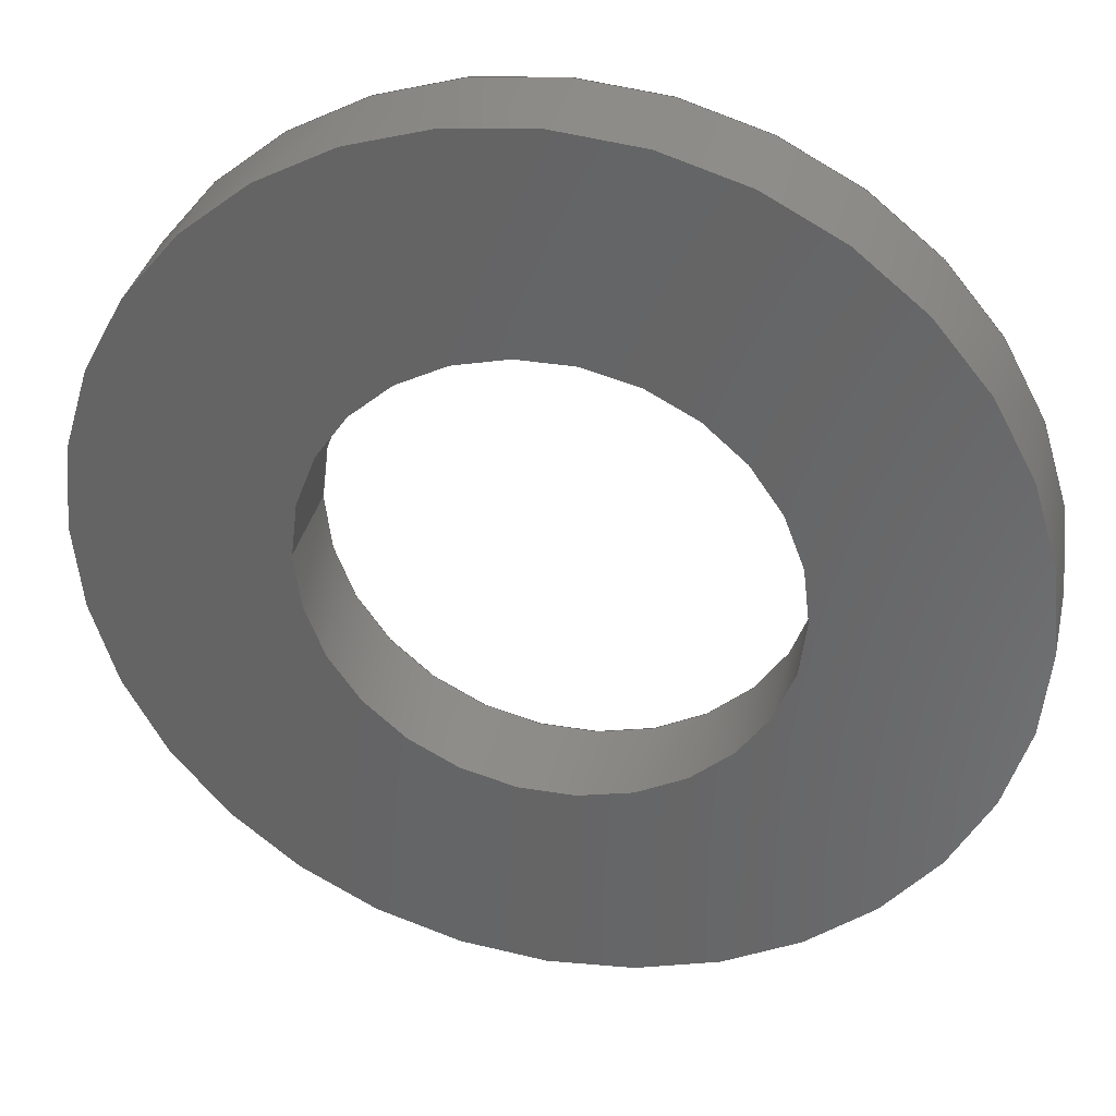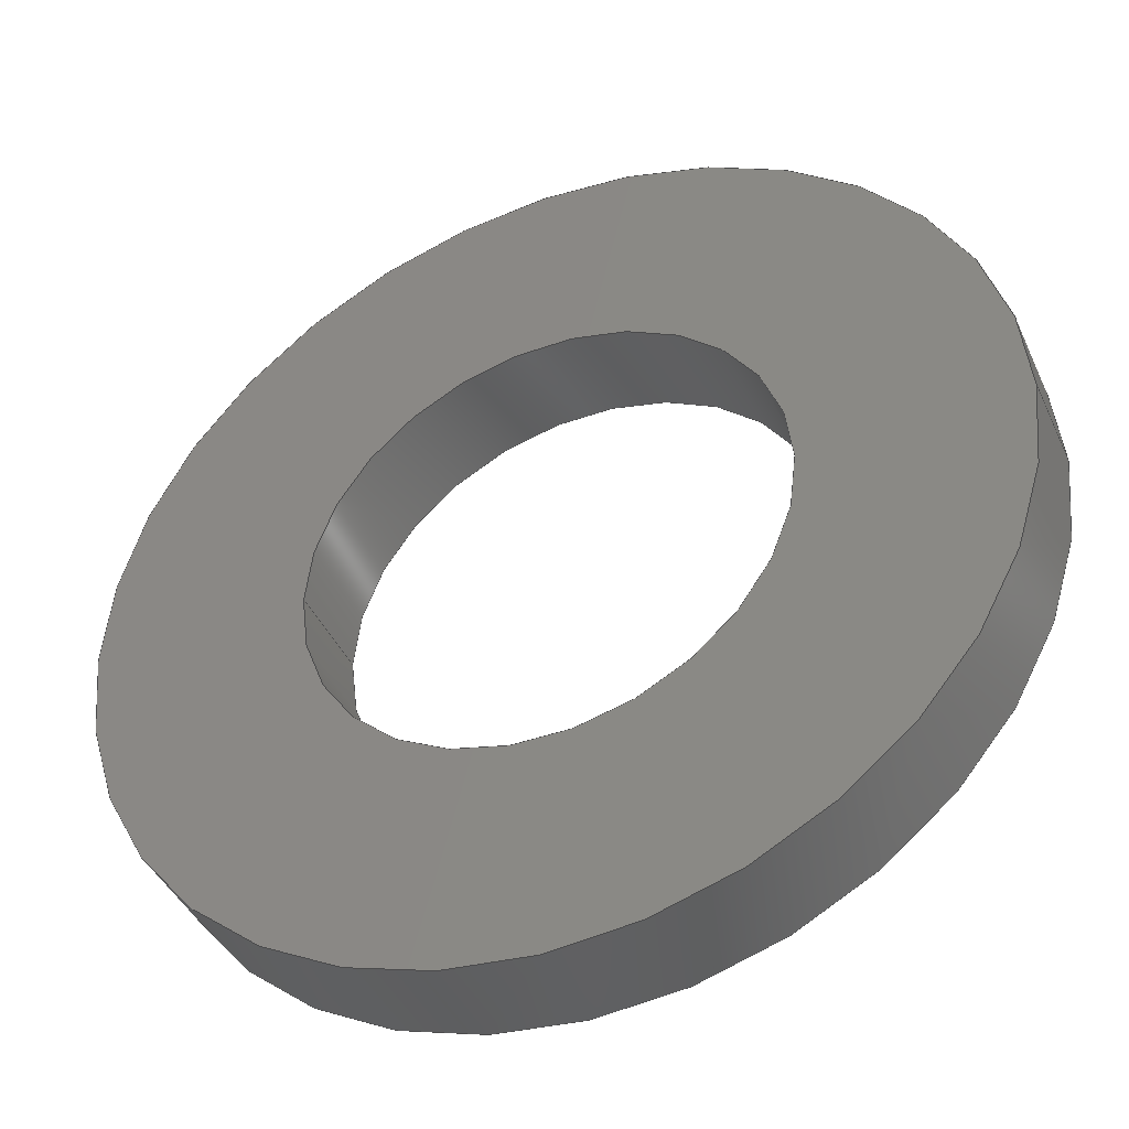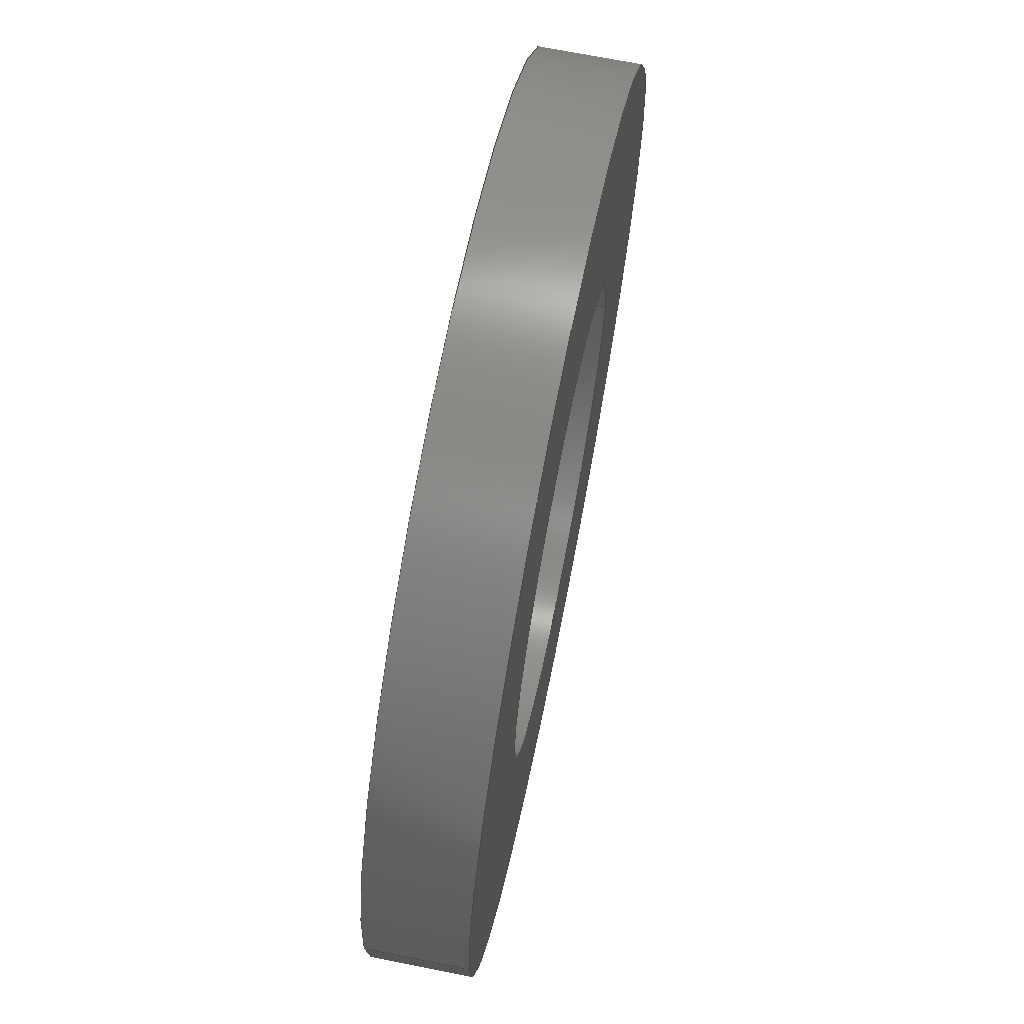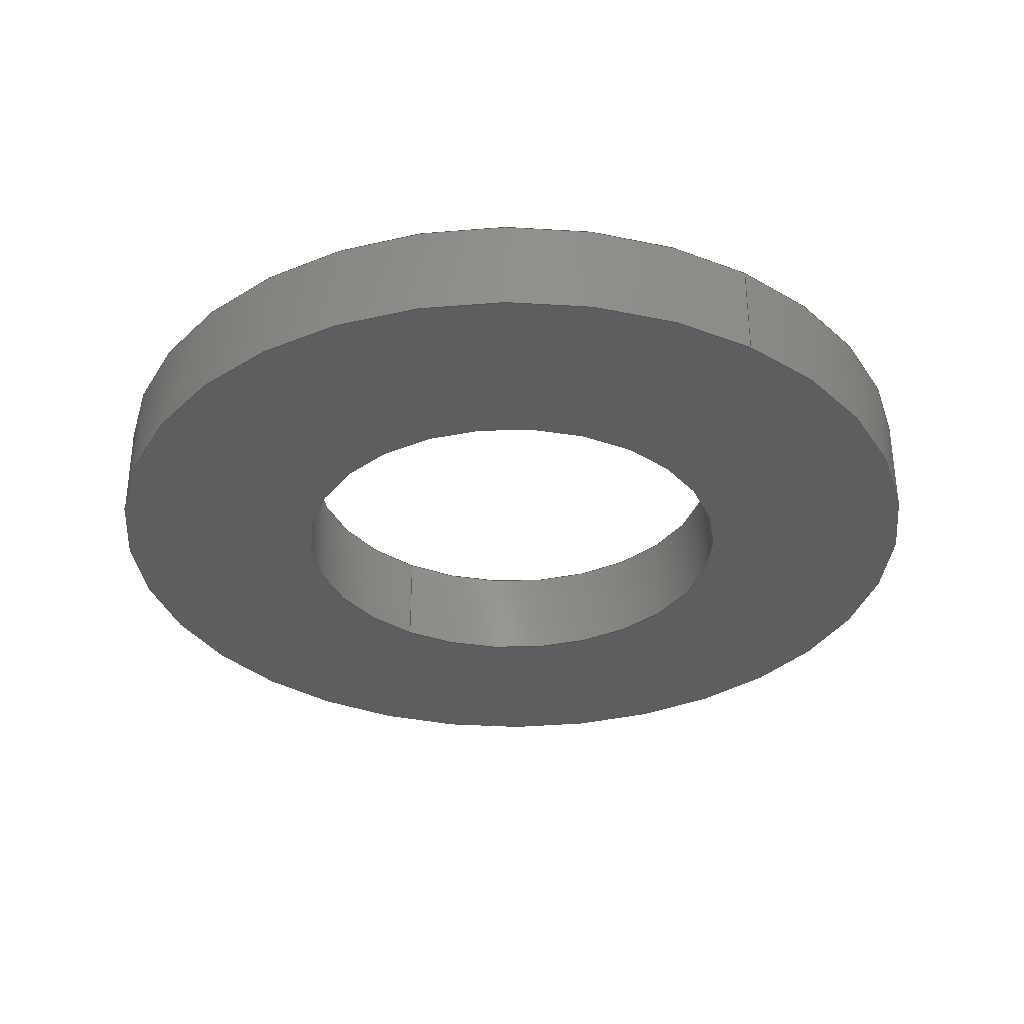
<metadata>
{"format":"step","ext":"step","renderer":"f3d","projection":"perspective","resolution":1024,"background":"white","views":[{"elev":35.0,"azim":12.6,"up":"+Y"},{"elev":-42.4,"azim":-156.8,"up":"+Y"},{"elev":69.4,"azim":101.3,"up":"+Y"},{"elev":-33.7,"azim":57.1,"up":"+Z"}]}
</metadata>
<code>
ISO-10303-21;
DATA;
#1 = ORIENTED_EDGE ( 'NONE', *, *, #154, .T. ) ;
#2 = CARTESIAN_POINT ( 'NONE',  ( 0, 0, 2.2 ) ) ;
#3 = CARTESIAN_POINT ( 'NONE',  ( 0, 0, 2.2 ) ) ;
#4 = CARTESIAN_POINT ( 'NONE',  ( 10, 1.225e-15, 2.2 ) ) ;
#5 = FACE_OUTER_BOUND ( 'NONE', #174, .T. ) ;
#6 = EDGE_CURVE ( 'NONE', #181, #34, #31, .T. ) ;
#7 = PRESENTATION_STYLE_ASSIGNMENT (( #169 ) ) ;
#8 = APPLICATION_CONTEXT ( 'automotive_design' ) ;
#9 = DIRECTION ( 'NONE',  ( -0, -0, -1 ) ) ;
#10 =( LENGTH_UNIT ( ) NAMED_UNIT ( * ) SI_UNIT ( .MILLI., .METRE. ) );
#11 = ORIENTED_EDGE ( 'NONE', *, *, #115, .T. ) ;
#12 =( NAMED_UNIT ( * ) PLANE_ANGLE_UNIT ( ) SI_UNIT ( $, .RADIAN. ) );
#13 = ADVANCED_FACE ( 'NONE', ( #170, #75 ), #113, .T. ) ;
#14 = ORIENTED_EDGE ( 'NONE', *, *, #6, .F. ) ;
#15 = AXIS2_PLACEMENT_3D ( 'NONE', #47, #180, #59 ) ;
#16 =( GEOMETRIC_REPRESENTATION_CONTEXT ( 3 ) GLOBAL_UNCERTAINTY_ASSIGNED_CONTEXT ( ( #166 ) ) GLOBAL_UNIT_ASSIGNED_CONTEXT ( ( #55, #162, #40 ) ) REPRESENTATION_CONTEXT ( 'NONE', 'WORKASPACE' ) );
#17 = VERTEX_POINT ( 'NONE', #91 ) ;
#18 = PRODUCT ( 'M10 washer', 'M10 washer', '', ( #38 ) ) ;
#19 = CARTESIAN_POINT ( 'NONE',  ( -5.25, 0, 2.2 ) ) ;
#20 = ORIENTED_EDGE ( 'NONE', *, *, #115, .F. ) ;
#21 = DIRECTION ( 'NONE',  ( 0, 0, 1 ) ) ;
#22 = DIRECTION ( 'NONE',  ( 1, 0, 0 ) ) ;
#23 = CARTESIAN_POINT ( 'NONE',  ( -10, 0, 2.2 ) ) ;
#24 = AXIS2_PLACEMENT_3D ( 'NONE', #52, #214, #158 ) ;
#25 = CARTESIAN_POINT ( 'NONE',  ( -5.25, 0, 0 ) ) ;
#26 = AXIS2_PLACEMENT_3D ( 'NONE', #200, #88, #191 ) ;
#27 =( NAMED_UNIT ( * ) SI_UNIT ( $, .STERADIAN. ) SOLID_ANGLE_UNIT ( ) );
#28 = CYLINDRICAL_SURFACE ( 'NONE', #98, 5.25 ) ;
#29 = ADVANCED_BREP_SHAPE_REPRESENTATION ( 'M10 washer', ( #51, #56 ), #185 ) ;
#30 = FACE_OUTER_BOUND ( 'NONE', #121, .T. ) ;
#31 = CIRCLE ( 'NONE', #132, 5.25 ) ;
#32 = CIRCLE ( 'NONE', #182, 10 ) ;
#33 = STYLED_ITEM ( 'NONE', ( #7 ), #29 ) ;
#34 = VERTEX_POINT ( 'NONE', #25 ) ;
#35 = DIRECTION ( 'NONE',  ( 0, 0, 1 ) ) ;
#36 = DIRECTION ( 'NONE',  ( 0, 0, 1 ) ) ;
#37 = CYLINDRICAL_SURFACE ( 'NONE', #79, 5.25 ) ;
#38 = PRODUCT_CONTEXT ( 'NONE', #8, 'mechanical' ) ;
#39 = PRODUCT_DEFINITION_SHAPE ( 'NONE', 'NONE',  #46 ) ;
#40 =( NAMED_UNIT ( * ) SI_UNIT ( $, .STERADIAN. ) SOLID_ANGLE_UNIT ( ) );
#41 = DIRECTION ( 'NONE',  ( -0, -0, -1 ) ) ;
#42 = ORIENTED_EDGE ( 'NONE', *, *, #154, .F. ) ;
#43 =( NAMED_UNIT ( * ) PLANE_ANGLE_UNIT ( ) SI_UNIT ( $, .RADIAN. ) );
#44 = ADVANCED_FACE ( 'NONE', ( #67 ), #28, .F. ) ;
#45 = VECTOR ( 'NONE', #9, 1000 ) ;
#46 = PRODUCT_DEFINITION ( 'UNKNOWN', '', #108, #208 ) ;
#47 = CARTESIAN_POINT ( 'NONE',  ( 0, 0, 2.2 ) ) ;
#48 = ORIENTED_EDGE ( 'NONE', *, *, #64, .T. ) ;
#49 = LINE ( 'NONE', #23, #45 ) ;
#50 = ORIENTED_EDGE ( 'NONE', *, *, #118, .F. ) ;
#51 = MANIFOLD_SOLID_BREP ( 'Boss-Extrude1', #62 ) ;
#52 = CARTESIAN_POINT ( 'NONE',  ( 0, 0, 0 ) ) ;
#53 = COLOUR_RGB ( '',0.6471, 0.6196, 0.5882 ) ;
#54 = CARTESIAN_POINT ( 'NONE',  ( 0, 0, 2.2 ) ) ;
#55 =( LENGTH_UNIT ( ) NAMED_UNIT ( * ) SI_UNIT ( .MILLI., .METRE. ) );
#56 = AXIS2_PLACEMENT_3D ( 'NONE', #145, #82, #22 ) ;
#57 = CARTESIAN_POINT ( 'NONE',  ( 10, 1.225e-15, 2.2 ) ) ;
#58 = ORIENTED_EDGE ( 'NONE', *, *, #148, .T. ) ;
#59 = DIRECTION ( 'NONE',  ( 1, 0, -0 ) ) ;
#60 = EDGE_LOOP ( 'NONE', ( #153, #20 ) ) ;
#61 = PRODUCT_RELATED_PRODUCT_CATEGORY ( 'part', '', ( #18 ) ) ;
#62 = CLOSED_SHELL ( 'NONE', ( #44, #186, #13, #102, #126, #114 ) ) ;
#63 = VERTEX_POINT ( 'NONE', #112 ) ;
#64 = EDGE_CURVE ( 'NONE', #83, #17, #49, .T. ) ;
#65 = CYLINDRICAL_SURFACE ( 'NONE', #213, 10 ) ;
#66 = STYLED_ITEM ( 'NONE', ( #165 ), #51 ) ;
#67 = FACE_OUTER_BOUND ( 'NONE', #212, .T. ) ;
#68 = DIRECTION ( 'NONE',  ( -0, -0, -1 ) ) ;
#69 = DIRECTION ( 'NONE',  ( -0, -0, -1 ) ) ;
#70 = DIRECTION ( 'NONE',  ( 0, 0, 1 ) ) ;
#71 = DIRECTION ( 'NONE',  ( 1, 0, -0 ) ) ;
#72 = SURFACE_SIDE_STYLE ('',( #119 ) ) ;
#73 = CARTESIAN_POINT ( 'NONE',  ( 0, 0, 0 ) ) ;
#74 = DIRECTION ( 'NONE',  ( 1, 0, 0 ) ) ;
#75 = FACE_BOUND ( 'NONE', #60, .T. ) ;
#76 = FILL_AREA_STYLE ('',( #78 ) ) ;
#77 = VECTOR ( 'NONE', #68, 1000 ) ;
#78 = FILL_AREA_STYLE_COLOUR ( '', #53 ) ;
#79 = AXIS2_PLACEMENT_3D ( 'NONE', #54, #160, #177 ) ;
#80 = ORIENTED_EDGE ( 'NONE', *, *, #117, .F. ) ;
#81 = CIRCLE ( 'NONE', #205, 5.25 ) ;
#82 = DIRECTION ( 'NONE',  ( 0, 0, 1 ) ) ;
#83 = VERTEX_POINT ( 'NONE', #204 ) ;
#84 = DIRECTION ( 'NONE',  ( -1, 0, 0 ) ) ;
#85 = AXIS2_PLACEMENT_3D ( 'NONE', #142, #21, #124 ) ;
#86 = CARTESIAN_POINT ( 'NONE',  ( 5.25, 6.429e-16, 2.2 ) ) ;
#87 = CIRCLE ( 'NONE', #85, 10 ) ;
#88 = DIRECTION ( 'NONE',  ( 0, 0, 1 ) ) ;
#89 = FILL_AREA_STYLE_COLOUR ( '', #198 ) ;
#90 = MECHANICAL_DESIGN_GEOMETRIC_PRESENTATION_REPRESENTATION (  '', ( #33 ), #178 ) ;
#91 = CARTESIAN_POINT ( 'NONE',  ( -10, 0, 0 ) ) ;
#92 = ORIENTED_EDGE ( 'NONE', *, *, #164, .F. ) ;
#93 = ORIENTED_EDGE ( 'NONE', *, *, #171, .F. ) ;
#94 = FACE_OUTER_BOUND ( 'NONE', #105, .T. ) ;
#95 = ORIENTED_EDGE ( 'NONE', *, *, #137, .T. ) ;
#96 = ORIENTED_EDGE ( 'NONE', *, *, #164, .T. ) ;
#97 = SURFACE_STYLE_FILL_AREA ( #76 ) ;
#98 = AXIS2_PLACEMENT_3D ( 'NONE', #128, #41, #146 ) ;
#99 = PRESENTATION_LAYER_ASSIGNMENT (  '', '', ( #66 ) ) ;
#100 = ORIENTED_EDGE ( 'NONE', *, *, #6, .T. ) ;
#101 = AXIS2_PLACEMENT_3D ( 'NONE', #3, #104, #199 ) ;
#102 = ADVANCED_FACE ( 'NONE', ( #5, #133 ), #110, .F. ) ;
#103 = DIRECTION ( 'NONE',  ( 0, 0, 1 ) ) ;
#104 = DIRECTION ( 'NONE',  ( 0, 0, 1 ) ) ;
#105 = EDGE_LOOP ( 'NONE', ( #80, #11, #194, #14 ) ) ;
#106 = CARTESIAN_POINT ( 'NONE',  ( -5.25, 0, 2.2 ) ) ;
#107 = CARTESIAN_POINT ( 'NONE',  ( 5.25, 6.429e-16, 2.2 ) ) ;
#108 = PRODUCT_DEFINITION_FORMATION_WITH_SPECIFIED_SOURCE ( 'ANY', '', #18, .NOT_KNOWN. ) ;
#109 =( LENGTH_UNIT ( ) NAMED_UNIT ( * ) SI_UNIT ( .MILLI., .METRE. ) );
#110 = PLANE ( 'NONE',  #188 ) ;
#111 = ORIENTED_EDGE ( 'NONE', *, *, #137, .F. ) ;
#112 = CARTESIAN_POINT ( 'NONE',  ( 10, 1.225e-15, 0 ) ) ;
#113 = PLANE ( 'NONE',  #15 ) ;
#114 = ADVANCED_FACE ( 'NONE', ( #94 ), #37, .F. ) ;
#115 = EDGE_CURVE ( 'NONE', #134, #129, #209, .T. ) ;
#116 = APPLICATION_PROTOCOL_DEFINITION ( 'draft international standard', 'automotive_design', 1998, #8 ) ;
#117 = EDGE_CURVE ( 'NONE', #134, #181, #183, .T. ) ;
#118 = EDGE_CURVE ( 'NONE', #206, #83, #87, .T. ) ;
#119 = SURFACE_STYLE_FILL_AREA ( #193 ) ;
#120 = CARTESIAN_POINT ( 'NONE',  ( 5.25, 6.429e-16, 0 ) ) ;
#121 = EDGE_LOOP ( 'NONE', ( #50, #210, #96, #122 ) ) ;
#122 = ORIENTED_EDGE ( 'NONE', *, *, #64, .F. ) ;
#123 = DIRECTION ( 'NONE',  ( -0, -0, -1 ) ) ;
#124 = DIRECTION ( 'NONE',  ( 1, 0, 0 ) ) ;
#125 = CYLINDRICAL_SURFACE ( 'NONE', #144, 10 ) ;
#126 = ADVANCED_FACE ( 'NONE', ( #211 ), #125, .T. ) ;
#127 = CARTESIAN_POINT ( 'NONE',  ( 0, 0, 0 ) ) ;
#128 = CARTESIAN_POINT ( 'NONE',  ( 0, 0, 2.2 ) ) ;
#129 = VERTEX_POINT ( 'NONE', #106 ) ;
#130 = CIRCLE ( 'NONE', #101, 5.25 ) ;
#131 = ORIENTED_EDGE ( 'NONE', *, *, #151, .F. ) ;
#132 = AXIS2_PLACEMENT_3D ( 'NONE', #73, #70, #74 ) ;
#133 = FACE_BOUND ( 'NONE', #150, .T. ) ;
#134 = VERTEX_POINT ( 'NONE', #86 ) ;
#135 = EDGE_LOOP ( 'NONE', ( #131, #184, #48, #1 ) ) ;
#136 = APPLICATION_CONTEXT ( 'automotive_design' ) ;
#137 = EDGE_CURVE ( 'NONE', #34, #181, #81, .T. ) ;
#138 = DIRECTION ( 'NONE',  ( 1, 0, 0 ) ) ;
#139 = DIRECTION ( 'NONE',  ( 1, 0, 0 ) ) ;
#140 = APPLICATION_PROTOCOL_DEFINITION ( 'draft international standard', 'automotive_design', 1998, #136 ) ;
#141 = CARTESIAN_POINT ( 'NONE',  ( 0, 0, 2.2 ) ) ;
#142 = CARTESIAN_POINT ( 'NONE',  ( 0, 0, 2.2 ) ) ;
#143 = DIRECTION ( 'NONE',  ( -0, -0, -1 ) ) ;
#144 = AXIS2_PLACEMENT_3D ( 'NONE', #175, #69, #159 ) ;
#145 = CARTESIAN_POINT ( 'NONE',  ( 0, 0, 0 ) ) ;
#146 = DIRECTION ( 'NONE',  ( -1, 0, 0 ) ) ;
#147 = ORIENTED_EDGE ( 'NONE', *, *, #157, .T. ) ;
#148 = EDGE_CURVE ( 'NONE', #129, #134, #130, .T. ) ;
#149 = CIRCLE ( 'NONE', #207, 10 ) ;
#150 = EDGE_LOOP ( 'NONE', ( #95, #100 ) ) ;
#151 = EDGE_CURVE ( 'NONE', #206, #63, #172, .T. ) ;
#152 = DIRECTION ( 'NONE',  ( 1, 0, 0 ) ) ;
#153 = ORIENTED_EDGE ( 'NONE', *, *, #148, .F. ) ;
#154 = EDGE_CURVE ( 'NONE', #17, #63, #149, .T. ) ;
#155 = CARTESIAN_POINT ( 'NONE',  ( 0, 0, 0 ) ) ;
#156 = CARTESIAN_POINT ( 'NONE',  ( 0, 0, 0 ) ) ;
#157 = EDGE_CURVE ( 'NONE', #83, #206, #32, .T. ) ;
#158 = DIRECTION ( 'NONE',  ( 1, 0, 0 ) ) ;
#159 = DIRECTION ( 'NONE',  ( -1, 0, 0 ) ) ;
#160 = DIRECTION ( 'NONE',  ( -0, -0, -1 ) ) ;
#161 = SHAPE_DEFINITION_REPRESENTATION ( #39, #29 ) ;
#162 =( NAMED_UNIT ( * ) PLANE_ANGLE_UNIT ( ) SI_UNIT ( $, .RADIAN. ) );
#163 = DIRECTION ( 'NONE',  ( -0, -0, -1 ) ) ;
#164 = EDGE_CURVE ( 'NONE', #63, #17, #202, .T. ) ;
#165 = PRESENTATION_STYLE_ASSIGNMENT (( #179 ) ) ;
#166 = UNCERTAINTY_MEASURE_WITH_UNIT (LENGTH_MEASURE( 1e-05 ), #55, 'distance_accuracy_value', 'NONE');
#167 = LINE ( 'NONE', #19, #203 ) ;
#168 = MECHANICAL_DESIGN_GEOMETRIC_PRESENTATION_REPRESENTATION (  '', ( #66 ), #16 ) ;
#169 = SURFACE_STYLE_USAGE ( .BOTH. , #189 ) ;
#170 = FACE_OUTER_BOUND ( 'NONE', #173, .T. ) ;
#171 = EDGE_CURVE ( 'NONE', #129, #34, #167, .T. ) ;
#172 = LINE ( 'NONE', #4, #77 ) ;
#173 = EDGE_LOOP ( 'NONE', ( #147, #195 ) ) ;
#174 = EDGE_LOOP ( 'NONE', ( #42, #92 ) ) ;
#175 = CARTESIAN_POINT ( 'NONE',  ( 0, 0, 2.2 ) ) ;
#176 = VECTOR ( 'NONE', #143, 1000 ) ;
#177 = DIRECTION ( 'NONE',  ( -1, 0, 0 ) ) ;
#178 =( GEOMETRIC_REPRESENTATION_CONTEXT ( 3 ) GLOBAL_UNCERTAINTY_ASSIGNED_CONTEXT ( ( #190 ) ) GLOBAL_UNIT_ASSIGNED_CONTEXT ( ( #10, #43, #27 ) ) REPRESENTATION_CONTEXT ( 'NONE', 'WORKASPACE' ) );
#179 = SURFACE_STYLE_USAGE ( .BOTH. , #72 ) ;
#180 = DIRECTION ( 'NONE',  ( 0, 0, 1 ) ) ;
#181 = VERTEX_POINT ( 'NONE', #120 ) ;
#182 = AXIS2_PLACEMENT_3D ( 'NONE', #2, #103, #152 ) ;
#183 = LINE ( 'NONE', #107, #176 ) ;
#184 = ORIENTED_EDGE ( 'NONE', *, *, #157, .F. ) ;
#185 =( GEOMETRIC_REPRESENTATION_CONTEXT ( 3 ) GLOBAL_UNCERTAINTY_ASSIGNED_CONTEXT ( ( #201 ) ) GLOBAL_UNIT_ASSIGNED_CONTEXT ( ( #109, #12, #197 ) ) REPRESENTATION_CONTEXT ( 'NONE', 'WORKASPACE' ) );
#186 = ADVANCED_FACE ( 'NONE', ( #30 ), #65, .T. ) ;
#187 = ORIENTED_EDGE ( 'NONE', *, *, #117, .T. ) ;
#188 = AXIS2_PLACEMENT_3D ( 'NONE', #127, #192, #71 ) ;
#189 = SURFACE_SIDE_STYLE ('',( #97 ) ) ;
#190 = UNCERTAINTY_MEASURE_WITH_UNIT (LENGTH_MEASURE( 1e-05 ), #10, 'distance_accuracy_value', 'NONE');
#191 = DIRECTION ( 'NONE',  ( 1, 0, 0 ) ) ;
#192 = DIRECTION ( 'NONE',  ( 0, 0, 1 ) ) ;
#193 = FILL_AREA_STYLE ('',( #89 ) ) ;
#194 = ORIENTED_EDGE ( 'NONE', *, *, #171, .T. ) ;
#195 = ORIENTED_EDGE ( 'NONE', *, *, #118, .T. ) ;
#196 = PRESENTATION_LAYER_ASSIGNMENT (  '', '', ( #33 ) ) ;
#197 =( NAMED_UNIT ( * ) SI_UNIT ( $, .STERADIAN. ) SOLID_ANGLE_UNIT ( ) );
#198 = COLOUR_RGB ( '',0.6471, 0.6196, 0.5882 ) ;
#199 = DIRECTION ( 'NONE',  ( 1, 0, 0 ) ) ;
#200 = CARTESIAN_POINT ( 'NONE',  ( 0, 0, 2.2 ) ) ;
#201 = UNCERTAINTY_MEASURE_WITH_UNIT (LENGTH_MEASURE( 1e-05 ), #109, 'distance_accuracy_value', 'NONE');
#202 = CIRCLE ( 'NONE', #24, 10 ) ;
#203 = VECTOR ( 'NONE', #123, 1000 ) ;
#204 = CARTESIAN_POINT ( 'NONE',  ( -10, 0, 2.2 ) ) ;
#205 = AXIS2_PLACEMENT_3D ( 'NONE', #156, #36, #139 ) ;
#206 = VERTEX_POINT ( 'NONE', #57 ) ;
#207 = AXIS2_PLACEMENT_3D ( 'NONE', #155, #35, #138 ) ;
#208 = PRODUCT_DEFINITION_CONTEXT ( 'detailed design', #136, 'design' ) ;
#209 = CIRCLE ( 'NONE', #26, 5.25 ) ;
#210 = ORIENTED_EDGE ( 'NONE', *, *, #151, .T. ) ;
#211 = FACE_OUTER_BOUND ( 'NONE', #135, .T. ) ;
#212 = EDGE_LOOP ( 'NONE', ( #58, #187, #111, #93 ) ) ;
#213 = AXIS2_PLACEMENT_3D ( 'NONE', #141, #163, #84 ) ;
#214 = DIRECTION ( 'NONE',  ( 0, 0, 1 ) ) ;
ENDSEC;
END-ISO-10303-21;

</code>
